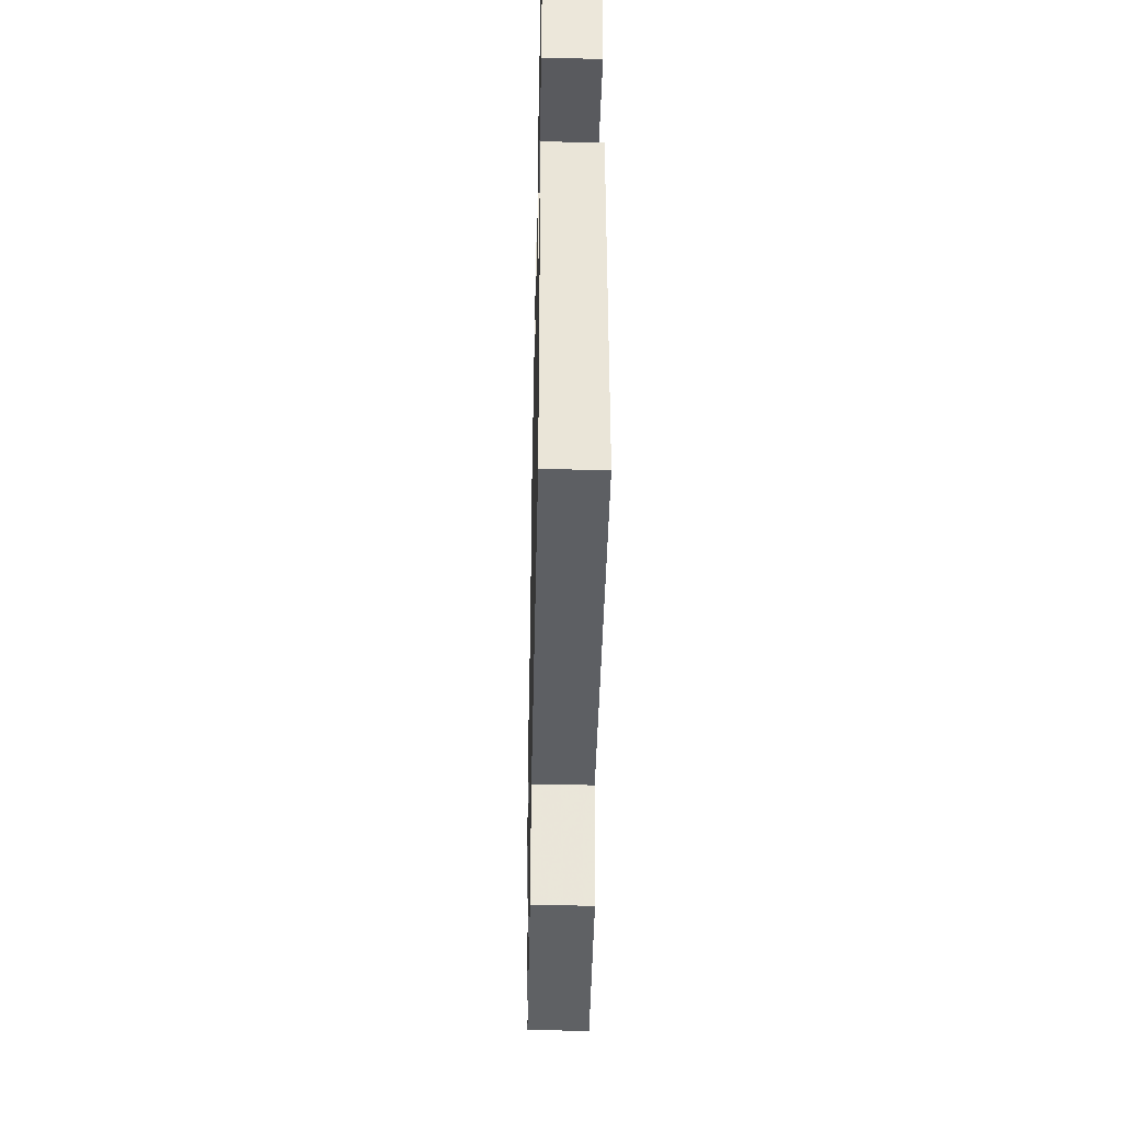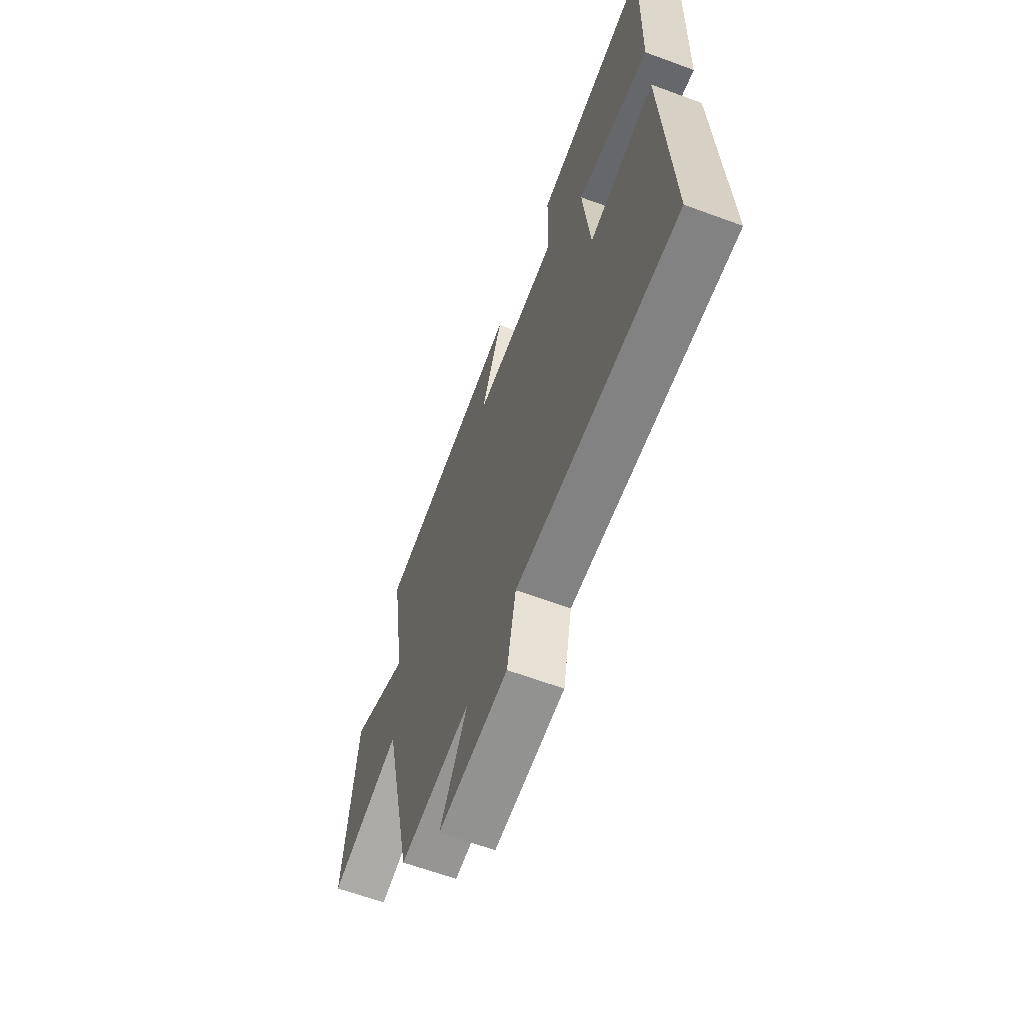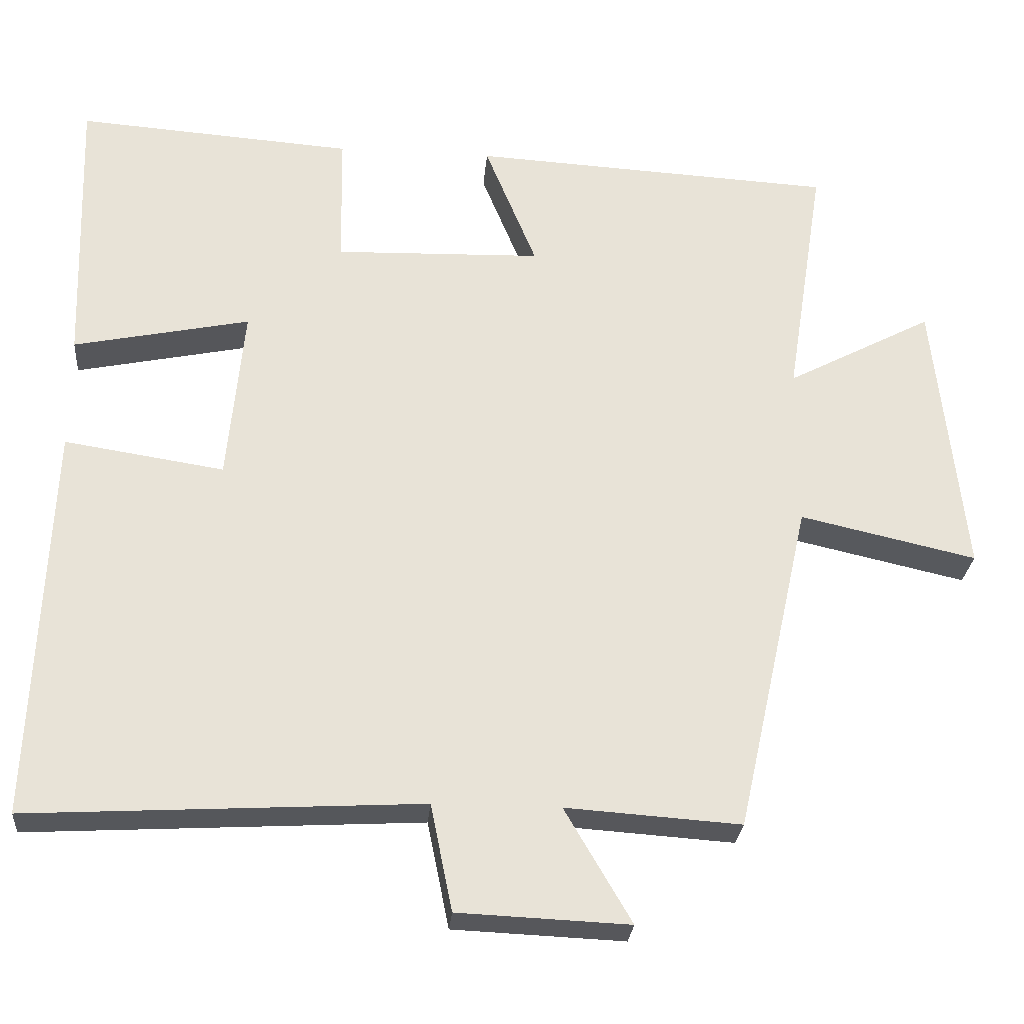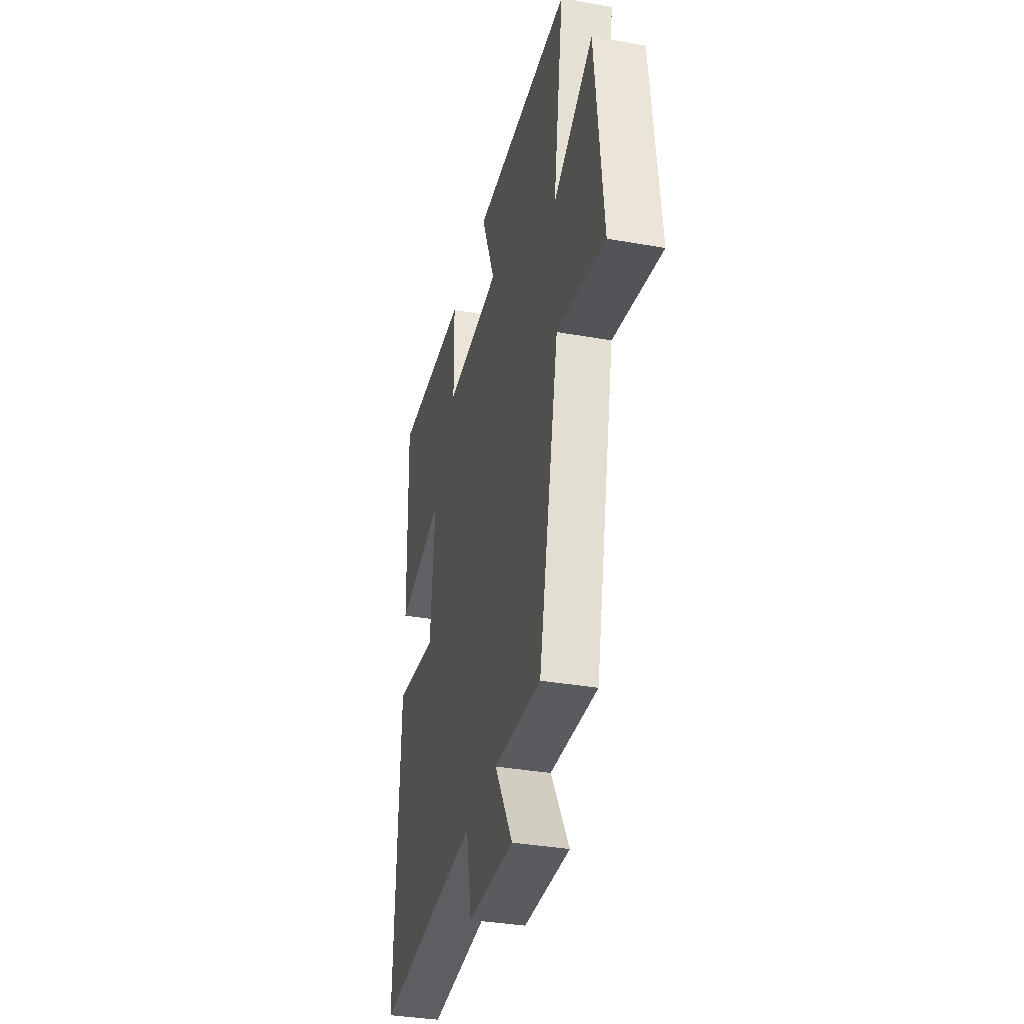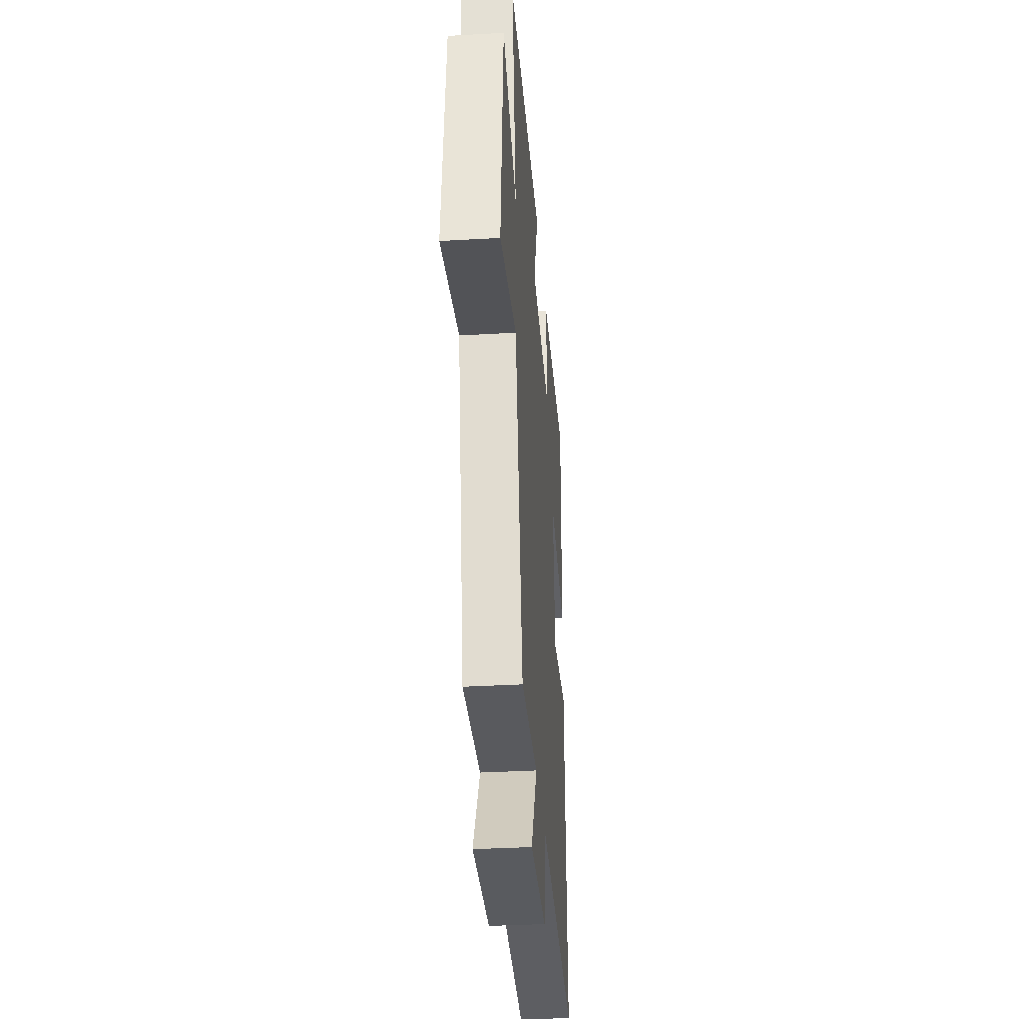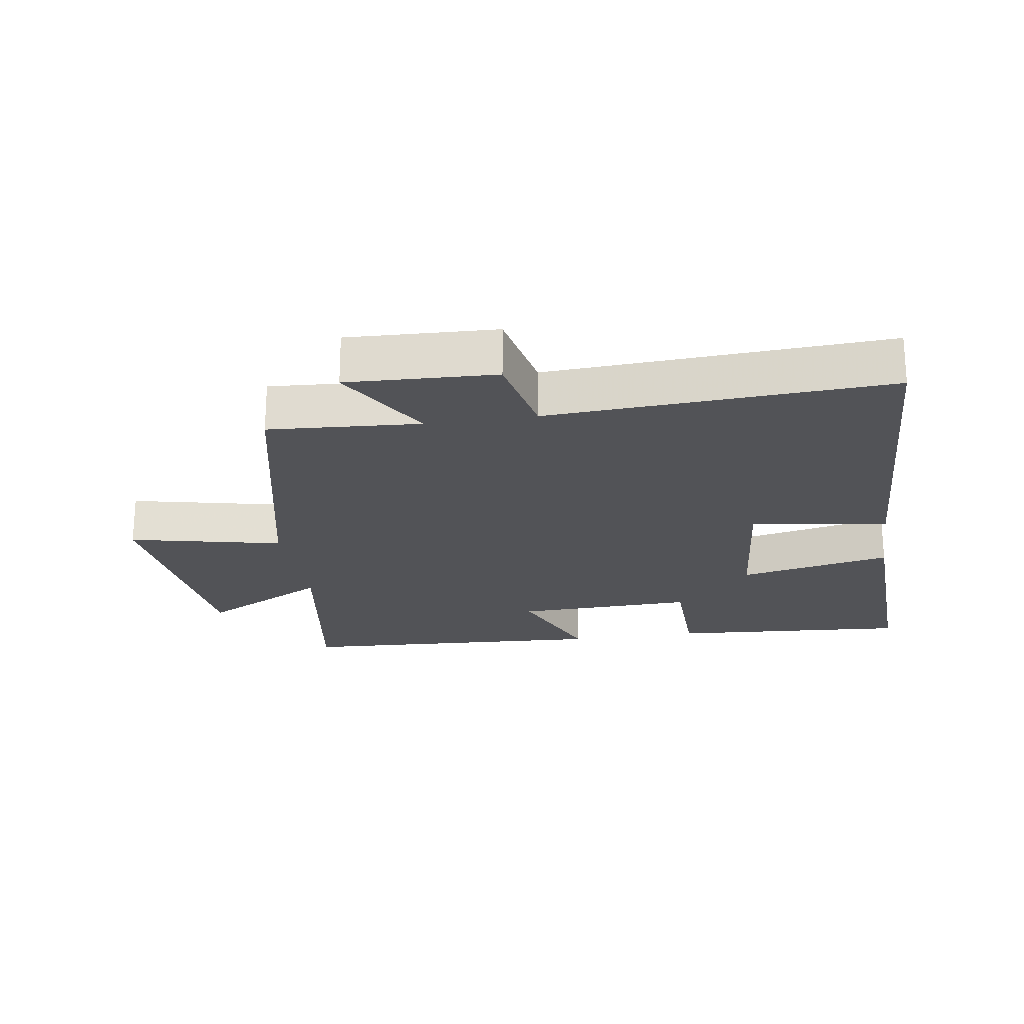
<metadata>
{"format":"obj","ext":"obj","renderer":"f3d","projection":"perspective","resolution":1024,"background":"white","views":[{"elev":-43.0,"azim":-91.2,"up":"+Z"},{"elev":-63.8,"azim":-110.4,"up":"+Z"},{"elev":-27.0,"azim":-4.8,"up":"+Z"},{"elev":-35.8,"azim":76.9,"up":"+Z"},{"elev":-35.2,"azim":94.4,"up":"+Z"},{"elev":-22.3,"azim":-171.1,"up":"+Y"}]}
</metadata>
<code>
v 0.551 0.07 0.473
v 0.5 0.07 0.147
v 0.695 0.07 0.25
v 0.735 0.07 -0.124
v 0.5 0.07 -0.071
v 0.401 0.07 -0.516
v 0.168 0.07 -0.5
v 0.257 0.07 -0.652
v 0.029 0.07 -0.642
v 0 0.07 -0.5
v -0.522 0.07 -0.529
v -0.5 0.07 0
v -0.287 0.07 -0.033
v -0.265 0.07 0.201
v -0.5 0.07 0.152
v -0.512 0.07 0.527
v -0.143 0.07 0.5
v -0.14 0.07 0.323
v 0.136 0.07 0.331
v 0.067 0.07 0.5
v 0.551 0 0.473
v 0.5 0 0.147
v 0.695 0 0.25
v 0.735 0 -0.124
v 0.5 0 -0.071
v 0.401 0 -0.516
v 0.168 0 -0.5
v 0.257 0 -0.652
v 0.029 0 -0.642
v 0 0 -0.5
v -0.522 0 -0.529
v -0.5 0 0
v -0.287 0 -0.033
v -0.265 0 0.201
v -0.5 0 0.152
v -0.512 0 0.527
v -0.143 0 0.5
v -0.14 0 0.323
v 0.136 0 0.331
v 0.067 0 0.5
f 19 20 1 2
f 18 19 2
f 16 17 18
f 15 16 18
f 14 15 18
f 13 14 18 2
f 10 11 12 13
f 10 13 2
f 7 8 9 10
f 7 10 2 3
f 5 6 7
f 5 7 3
f 3 4 5
f 22 21 40 39
f 22 39 38
f 38 37 36
f 38 36 35
f 38 35 34
f 22 38 34 33
f 33 32 31 30
f 22 33 30
f 30 29 28 27
f 23 22 30 27
f 27 26 25
f 23 27 25
f 25 24 23
f 1 21 22 2
f 2 22 23 3
f 3 23 24 4
f 4 24 25 5
f 5 25 26 6
f 6 26 27 7
f 7 27 28 8
f 8 28 29 9
f 9 29 30 10
f 10 30 31 11
f 11 31 32 12
f 12 32 33 13
f 13 33 34 14
f 14 34 35 15
f 15 35 36 16
f 16 36 37 17
f 17 37 38 18
f 18 38 39 19
f 19 39 40 20
f 20 40 21 1

</code>
